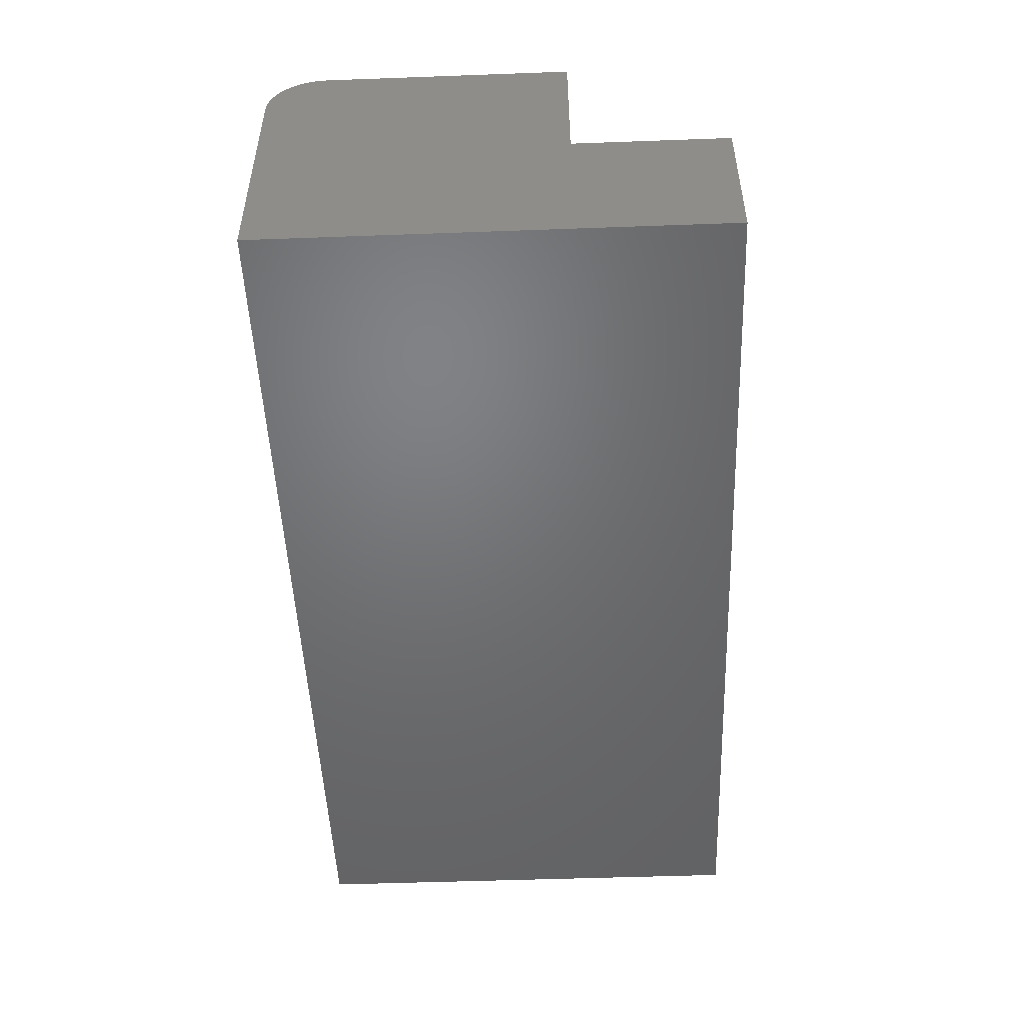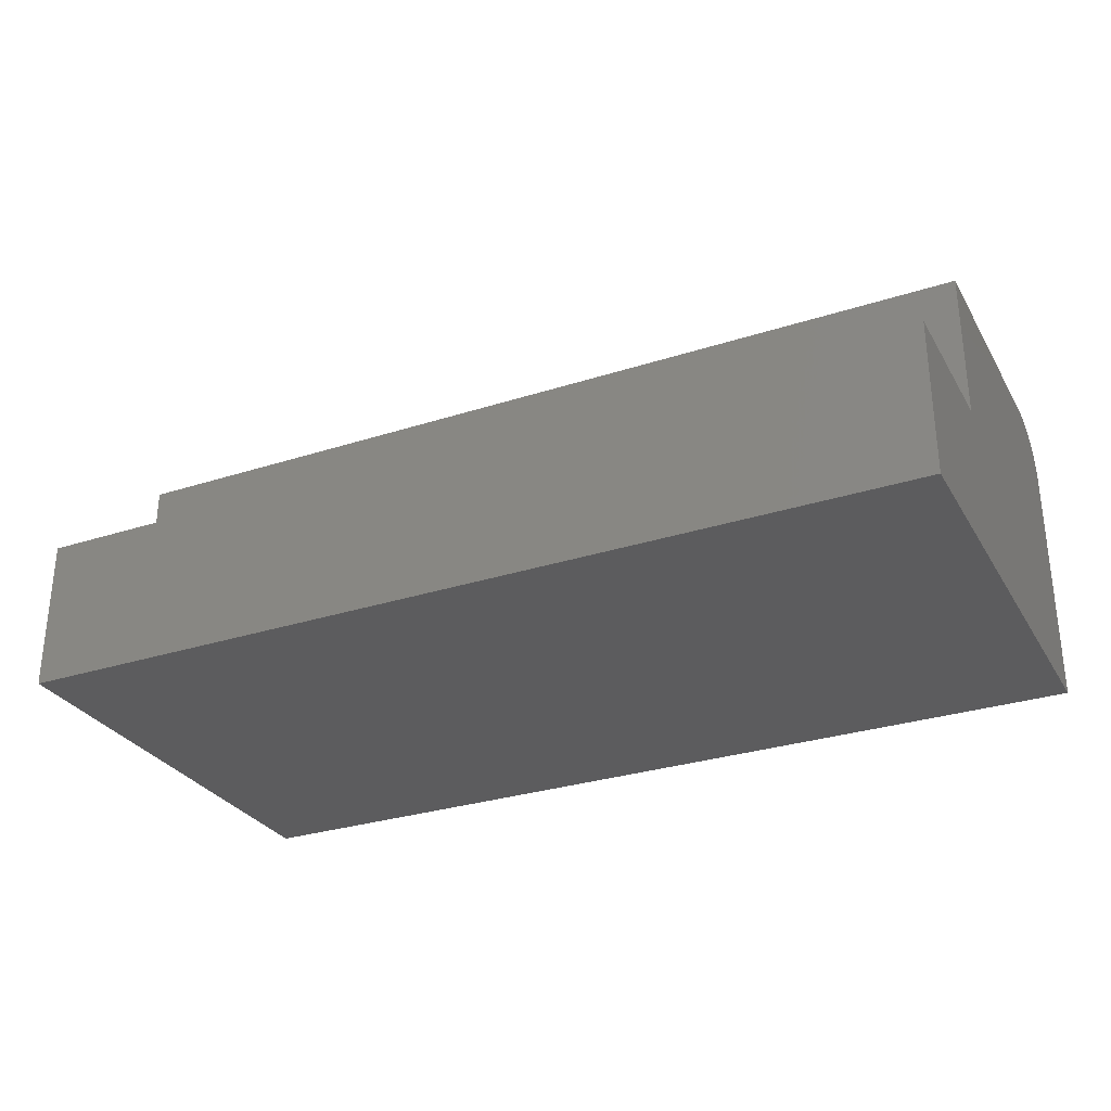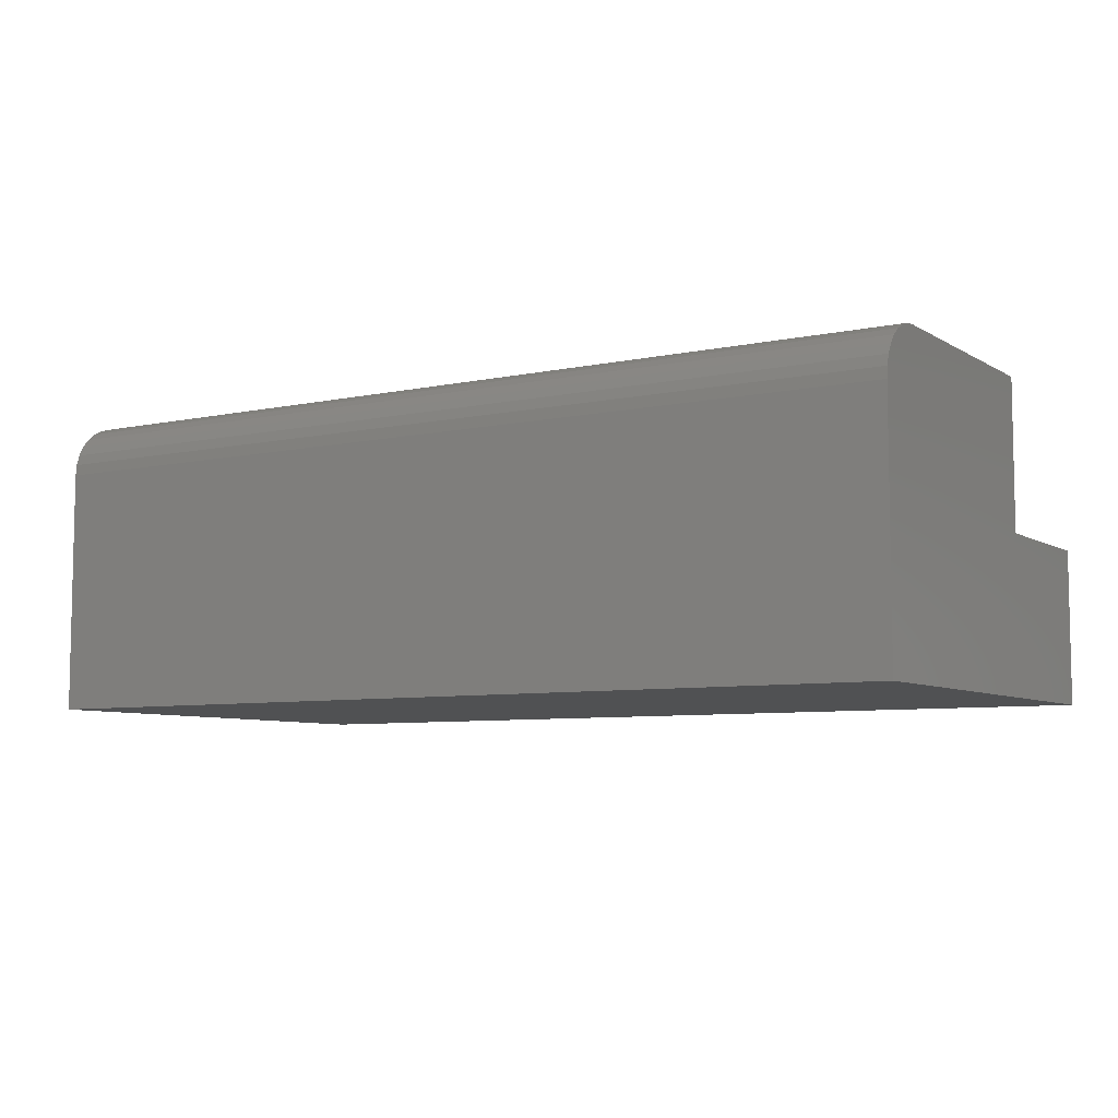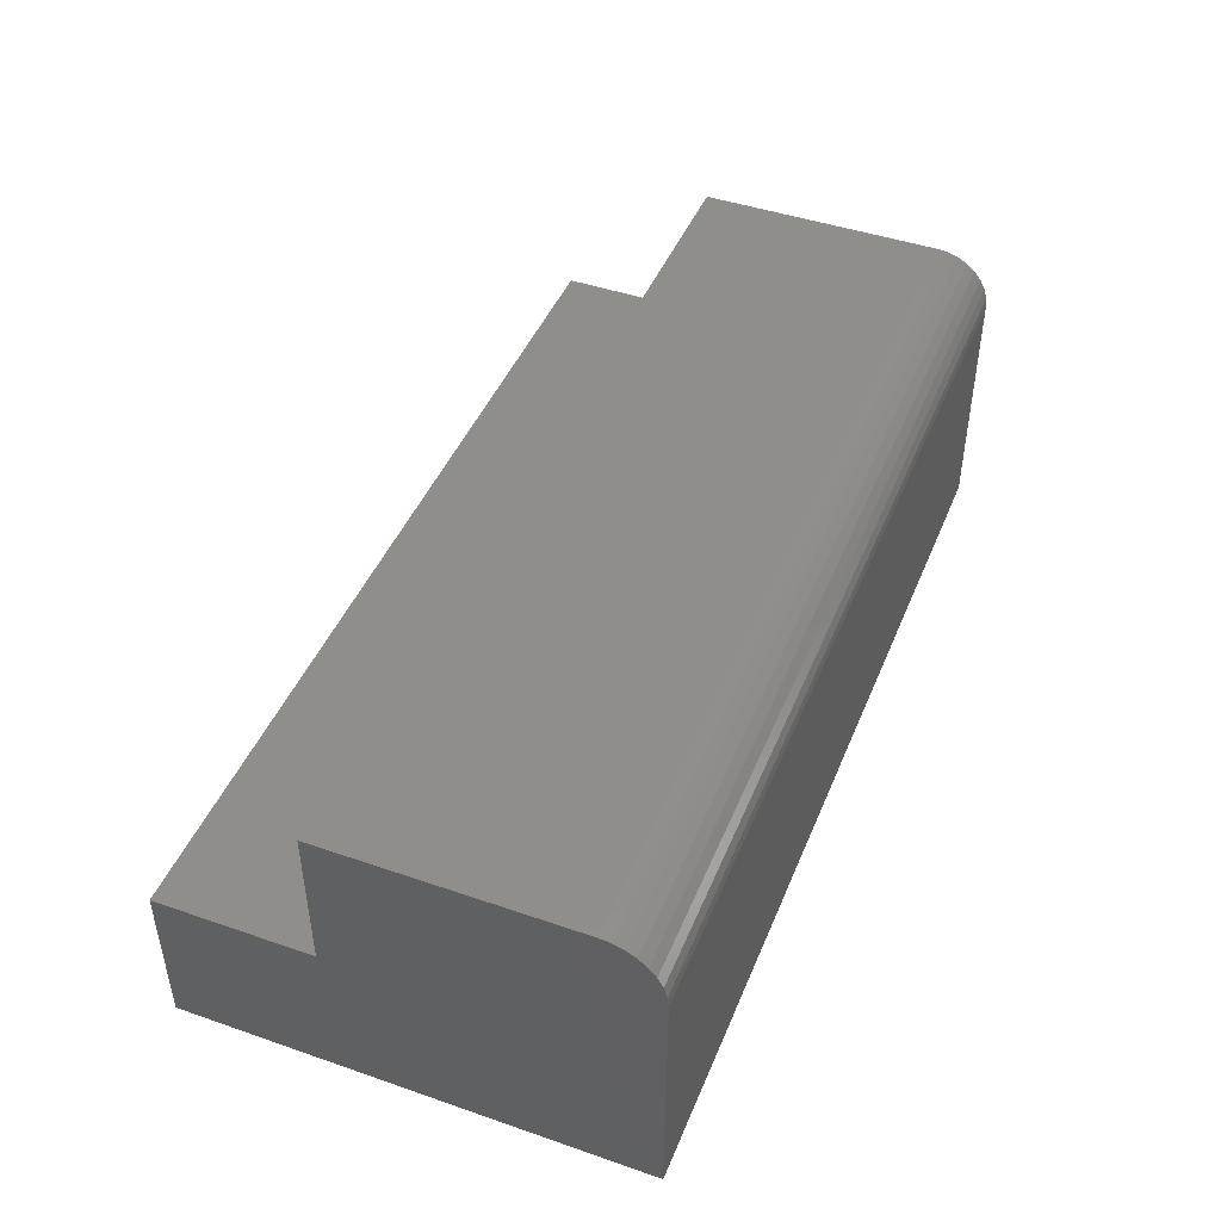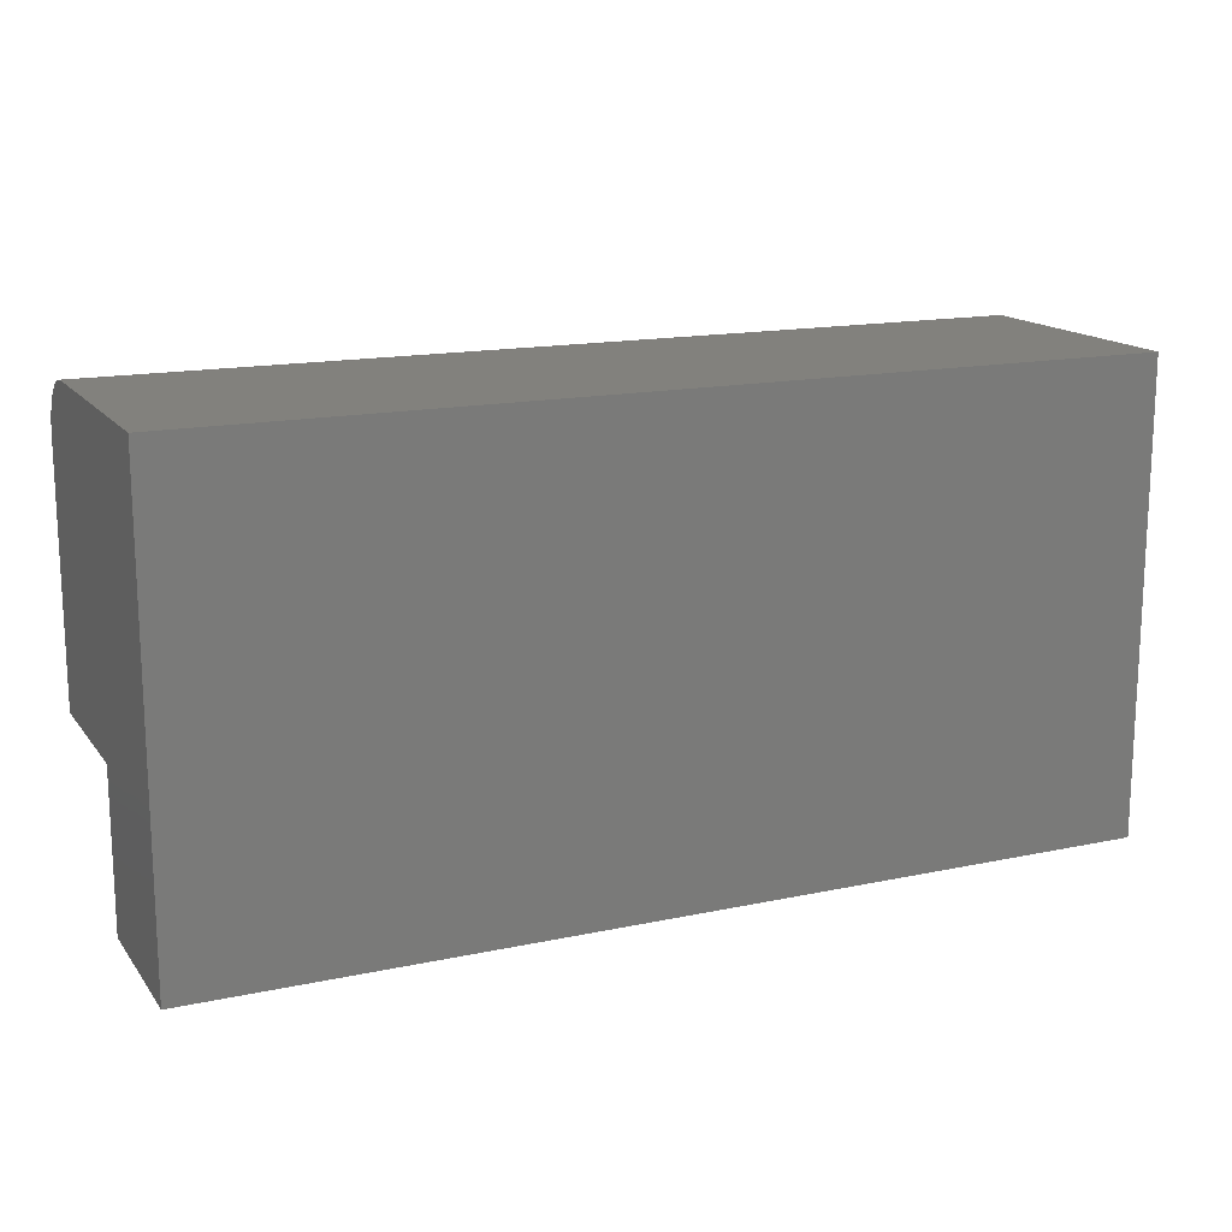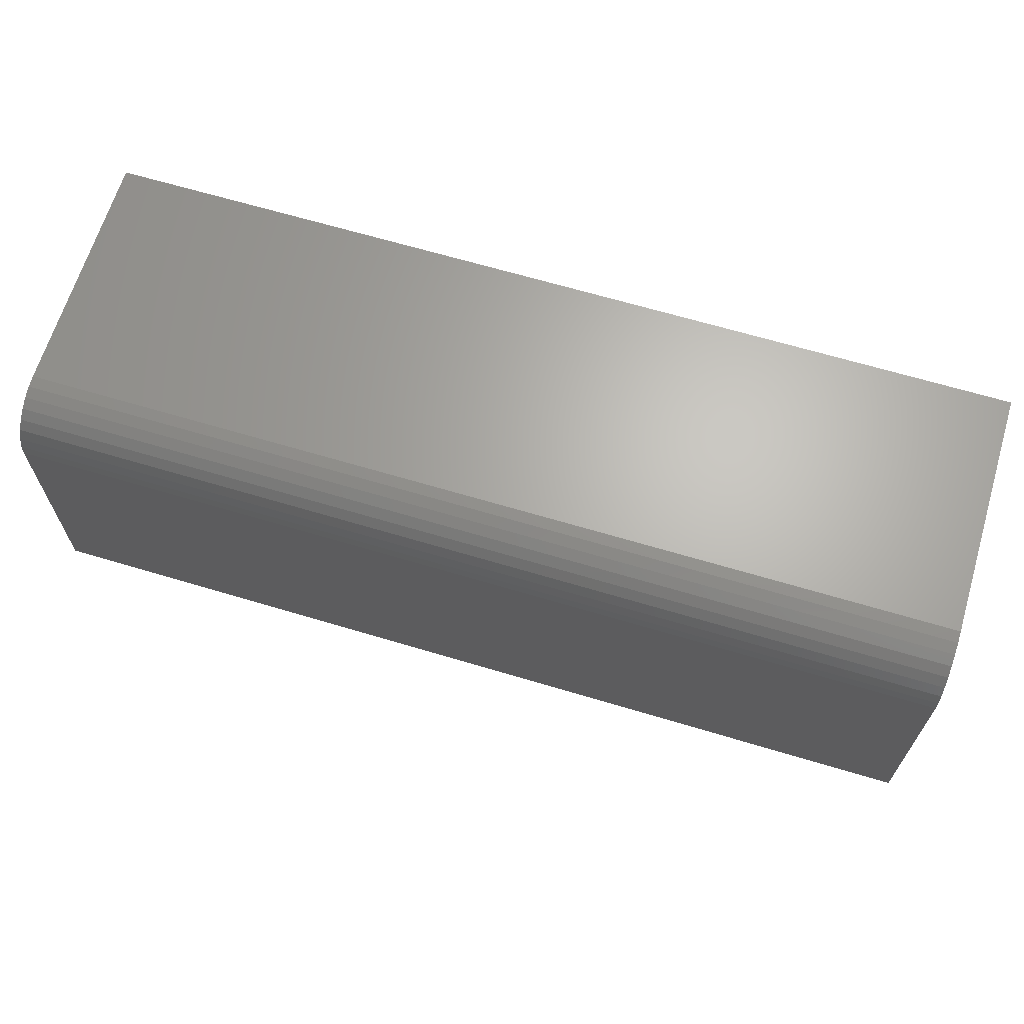
<metadata>
{"format":"stl","ext":"stl","renderer":"f3d","projection":"perspective","resolution":1024,"background":"white","views":[{"elev":-49.8,"azim":-87.7,"up":"+Z"},{"elev":-29.6,"azim":25.4,"up":"+Z"},{"elev":-7.0,"azim":-148.1,"up":"+Z"},{"elev":45.2,"azim":111.7,"up":"+Z"},{"elev":15.5,"azim":155.8,"up":"+Y"},{"elev":65.8,"azim":16.8,"up":"+Y"}]}
</metadata>
<code>
# stl→obj: 28 verts, 52 faces
v 0.75 0.3281 0.2487
v 0.75 0.3461 0.2451
v 0.75 0.3373 0.2478
v 0.75 0.1263 0.2487
v 0.75 0.1263 0.1263
v 0.75 0.375 0.2018
v 0.75 0.3741 0.211
v 0.75 0.3714 0.2197
v 0.75 0.3671 0.2279
v 0.75 0.3613 0.235
v 0.75 0.3542 0.2408
v 0.75 7.735e-18 0.1263
v 0.75 0 0
v 0.75 0.375 -2.296e-17
v 0 0.3373 0.2478
v 0 0.3461 0.2451
v 0 0.3281 0.2487
v 0 0.1263 0.2487
v 0 0.3542 0.2408
v 0 0.3613 0.235
v 0 0.3671 0.2279
v 0 0.3714 0.2197
v 0 0.3741 0.211
v 0 0.375 0.2018
v 0 0.1263 0.1263
v 0 0.375 -2.296e-17
v 0 0 0
v 0 7.735e-18 0.1263
f 1 2 3
f 4 5 6
f 4 6 7
f 4 7 8
f 4 8 9
f 4 9 10
f 4 10 11
f 4 11 2
f 4 2 1
f 12 13 5
f 5 13 14
f 5 14 6
f 15 16 17
f 18 17 16
f 18 16 19
f 18 19 20
f 18 20 21
f 18 21 22
f 18 22 23
f 18 23 24
f 18 24 25
f 24 26 25
f 25 26 27
f 25 27 28
f 17 18 1
f 1 18 4
f 26 24 14
f 14 24 6
f 17 1 15
f 15 1 3
f 15 3 16
f 16 3 2
f 16 2 19
f 19 2 11
f 19 11 20
f 20 11 10
f 20 10 21
f 21 10 9
f 21 9 22
f 22 9 8
f 22 8 23
f 23 8 7
f 23 7 24
f 24 7 6
f 28 27 12
f 12 27 13
f 25 28 5
f 5 28 12
f 18 25 4
f 4 25 5
f 27 26 13
f 13 26 14

</code>
